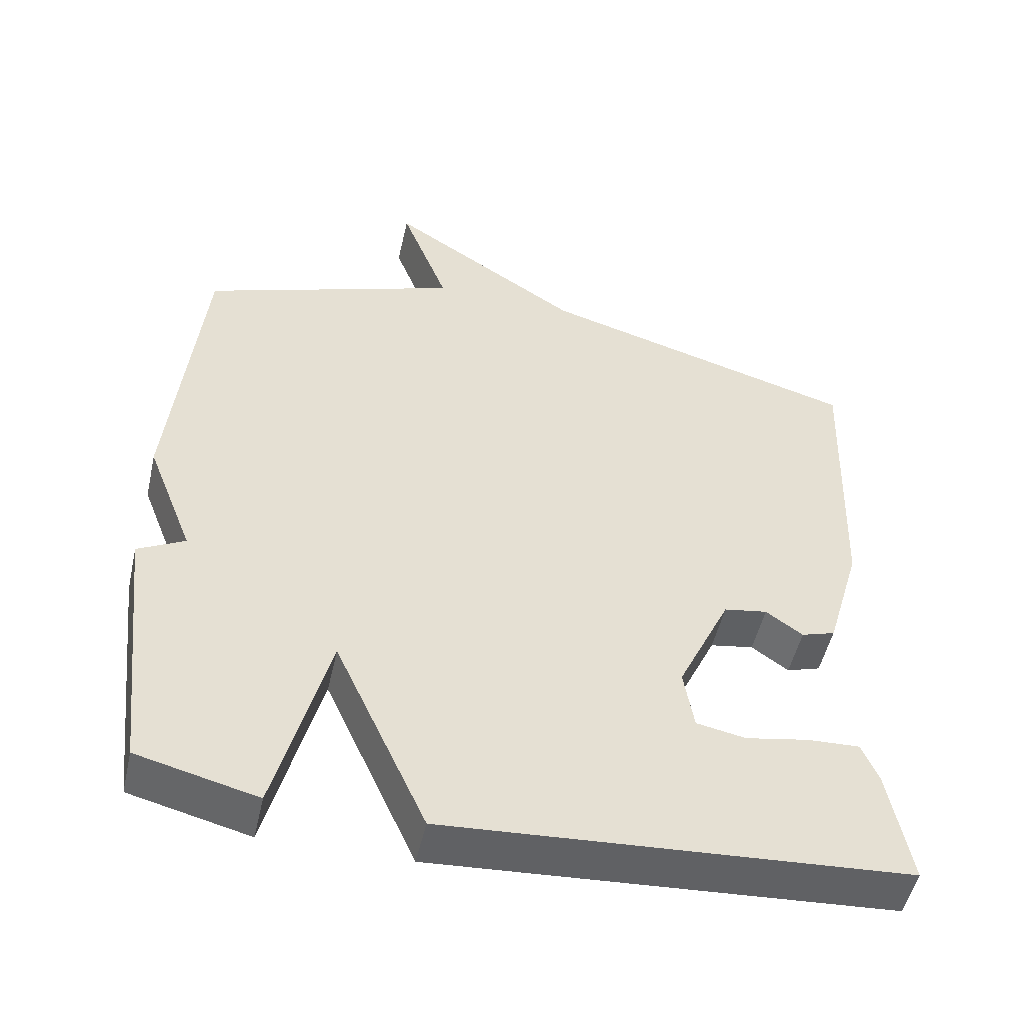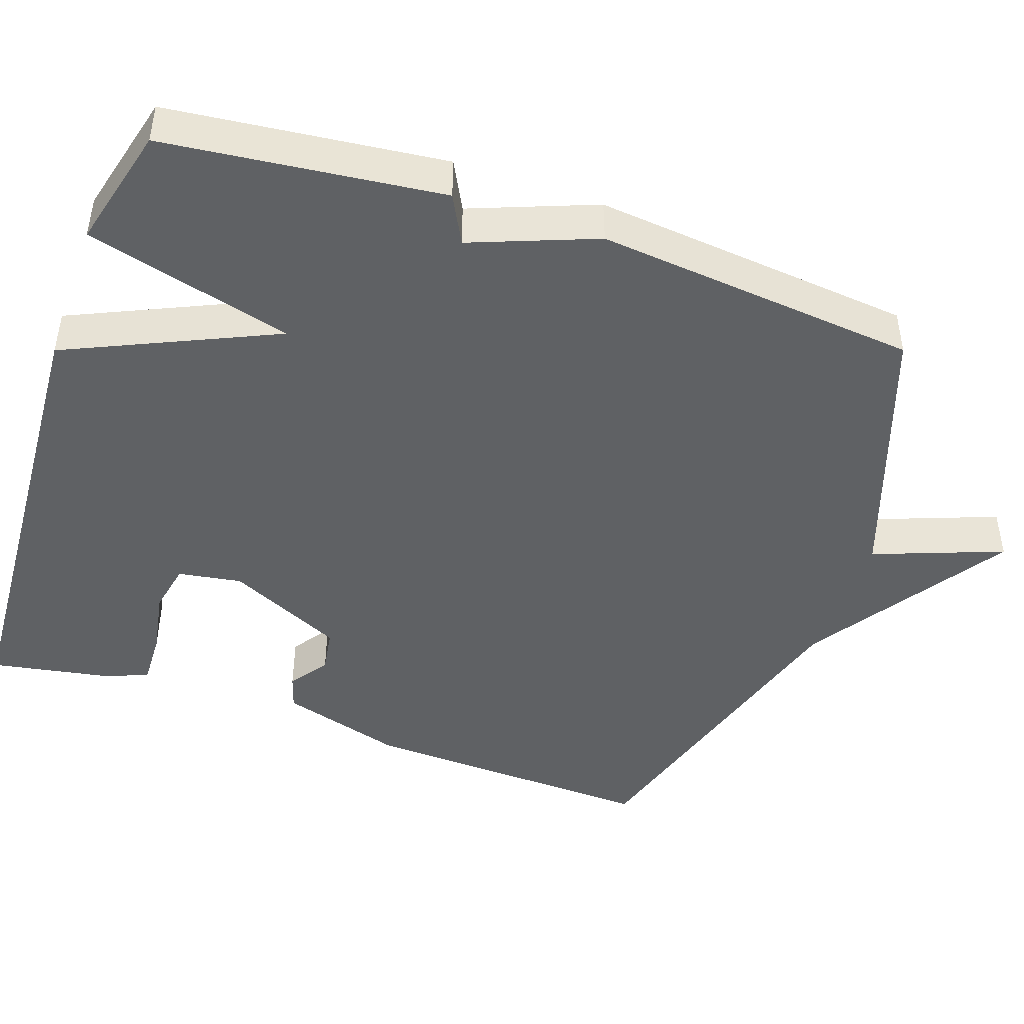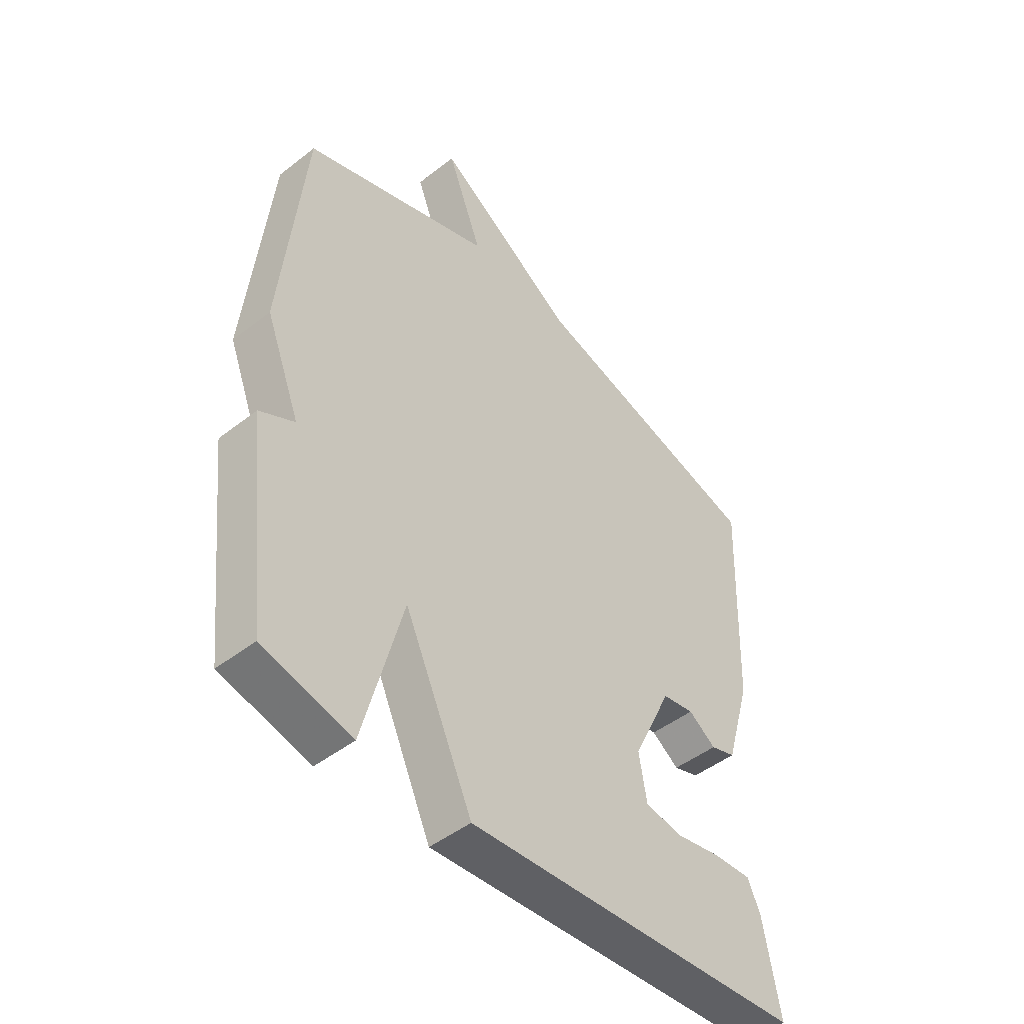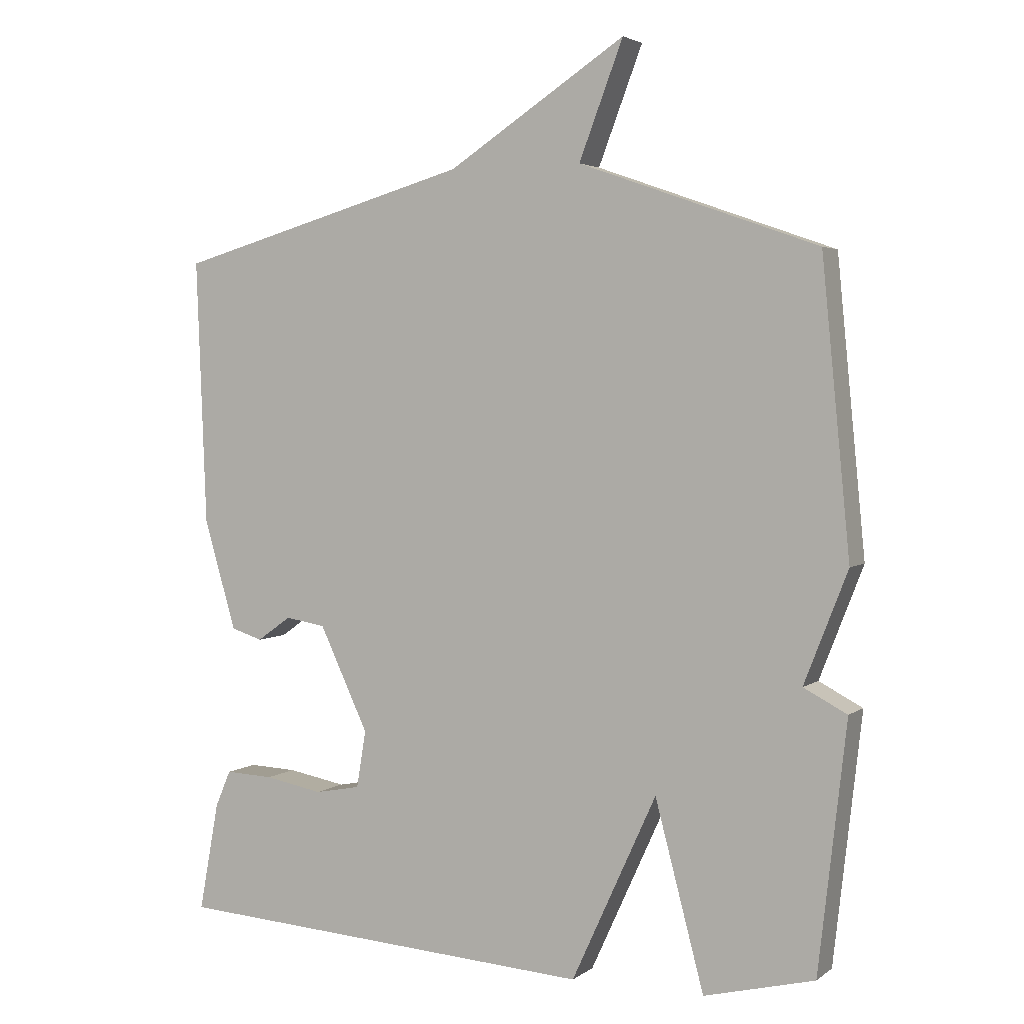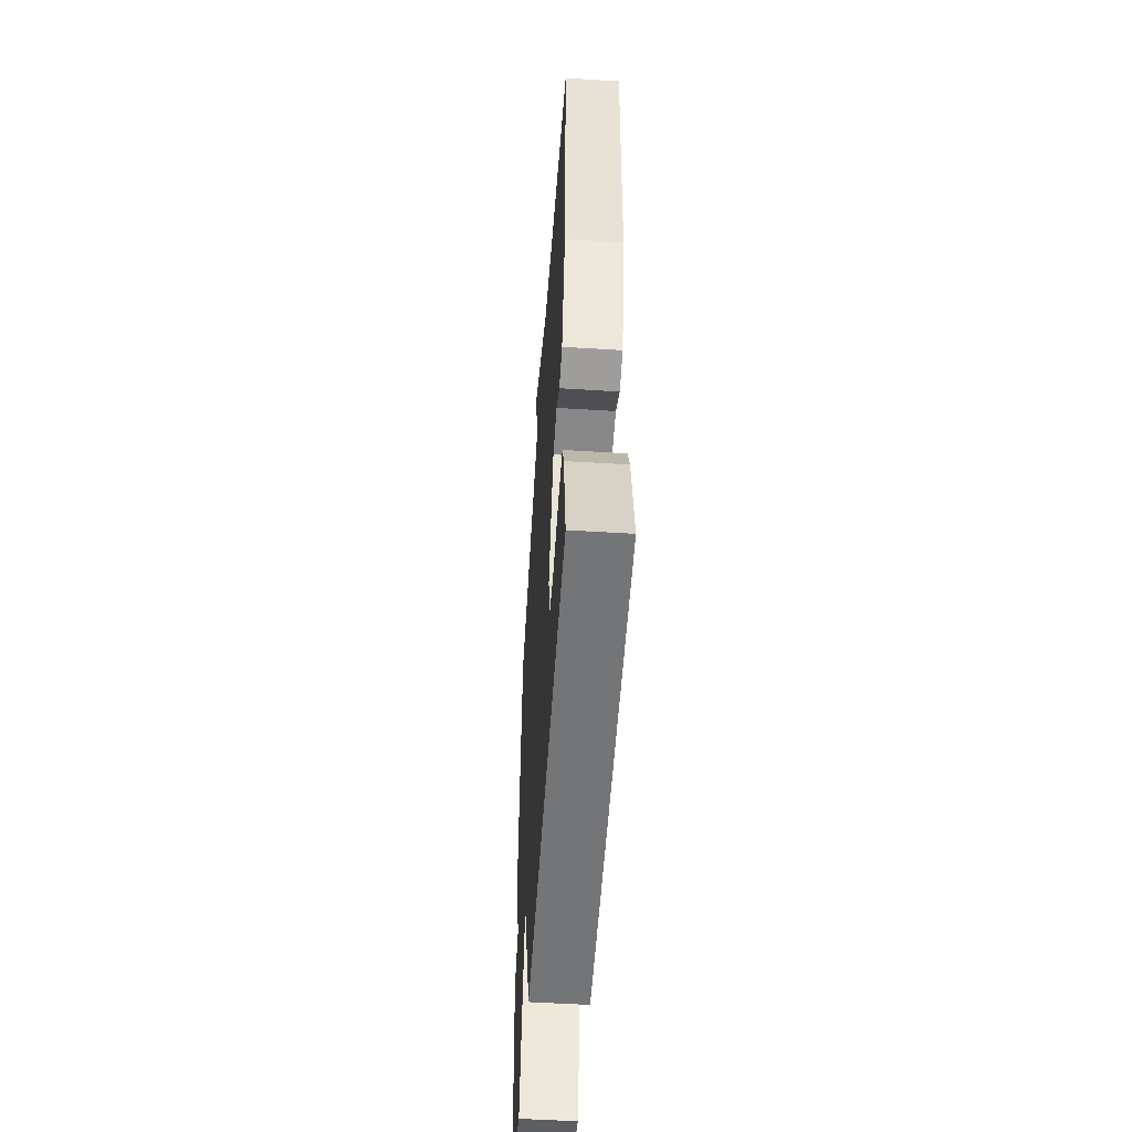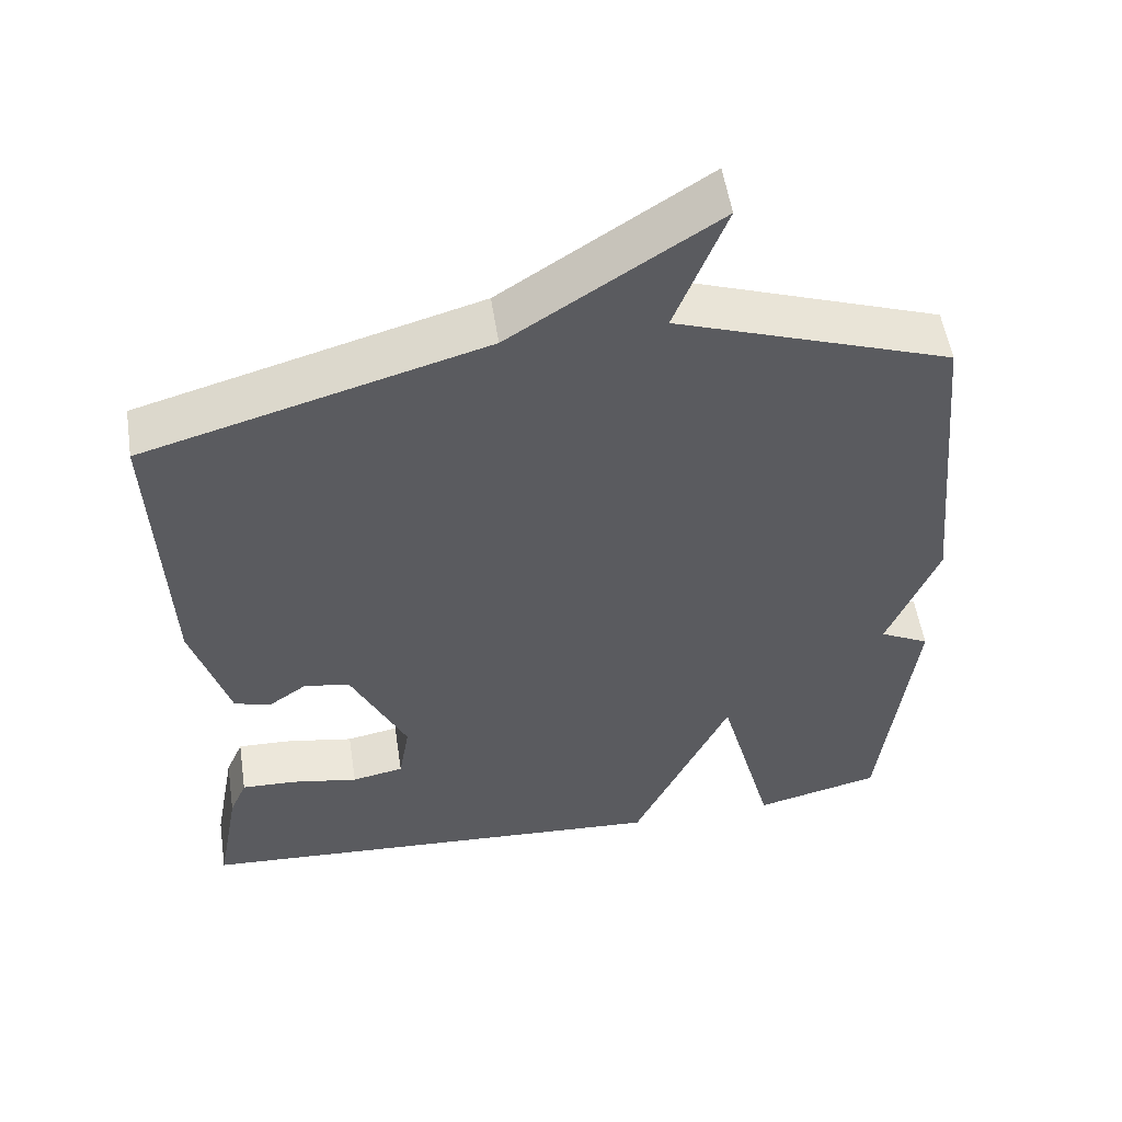
<metadata>
{"format":"obj","ext":"obj","renderer":"f3d","projection":"perspective","resolution":1024,"background":"white","views":[{"elev":-50.8,"azim":-12.7,"up":"+Z"},{"elev":-45.5,"azim":-109.3,"up":"+Y"},{"elev":-47.2,"azim":-48.6,"up":"+Z"},{"elev":3.3,"azim":-154.4,"up":"+Z"},{"elev":-52.8,"azim":86.2,"up":"+Z"},{"elev":54.3,"azim":171.2,"up":"+Z"}]}
</metadata>
<code>
v 0.5 0.07 0.5
v 0.485 0.07 0.104
v 0.437 0.07 -0.06
v 0.39 0.07 -0.075
v 0.339 0.07 -0.039
v 0.279 0.07 -0.049
v 0.206 0.07 -0.204
v 0.22 0.07 -0.289
v 0.288 0.07 -0.302
v 0.375 0.07 -0.286
v 0.447 0.07 -0.283
v 0.47 0.07 -0.337
v 0.5 0.07 -0.5
v -0.135 0.07 -0.541
v -0.262 0.07 -0.264
v -0.335 0.07 -0.541
v -0.5 0.07 -0.5
v -0.542 0.07 -0.131
v -0.477 0.07 -0.097
v -0.542 0.07 0.069
v -0.5 0.07 0.5
v -0.143 0.07 0.626
v -0.209 0.07 0.799
v 0.057 0.07 0.626
v 0.5 0 0.5
v 0.485 0 0.104
v 0.437 0 -0.06
v 0.39 0 -0.075
v 0.339 0 -0.039
v 0.279 0 -0.049
v 0.206 0 -0.204
v 0.22 0 -0.289
v 0.288 0 -0.302
v 0.375 0 -0.286
v 0.447 0 -0.283
v 0.47 0 -0.337
v 0.5 0 -0.5
v -0.135 0 -0.541
v -0.262 0 -0.264
v -0.335 0 -0.541
v -0.5 0 -0.5
v -0.542 0 -0.131
v -0.477 0 -0.097
v -0.542 0 0.069
v -0.5 0 0.5
v -0.143 0 0.626
v -0.209 0 0.799
v 0.057 0 0.626
f 22 23 24
f 24 1 2
f 22 24 2
f 21 22 2
f 20 21 2
f 19 20 2
f 17 18 19
f 16 17 19
f 15 16 19
f 15 19 2
f 12 13 14
f 11 12 14
f 10 11 14
f 9 10 14
f 8 9 14 15
f 7 8 15
f 6 7 15
f 2 3 4 5
f 2 5 6
f 2 6 15
f 48 47 46
f 26 25 48
f 26 48 46
f 26 46 45
f 26 45 44
f 26 44 43
f 43 42 41
f 43 41 40
f 43 40 39
f 26 43 39
f 38 37 36
f 38 36 35
f 38 35 34
f 38 34 33
f 39 38 33 32
f 39 32 31
f 39 31 30
f 29 28 27 26
f 30 29 26
f 39 30 26
f 1 25 26 2
f 2 26 27 3
f 3 27 28 4
f 4 28 29 5
f 5 29 30 6
f 6 30 31 7
f 7 31 32 8
f 8 32 33 9
f 9 33 34 10
f 10 34 35 11
f 11 35 36 12
f 12 36 37 13
f 13 37 38 14
f 14 38 39 15
f 15 39 40 16
f 16 40 41 17
f 17 41 42 18
f 18 42 43 19
f 19 43 44 20
f 20 44 45 21
f 21 45 46 22
f 22 46 47 23
f 23 47 48 24
f 24 48 25 1

</code>
